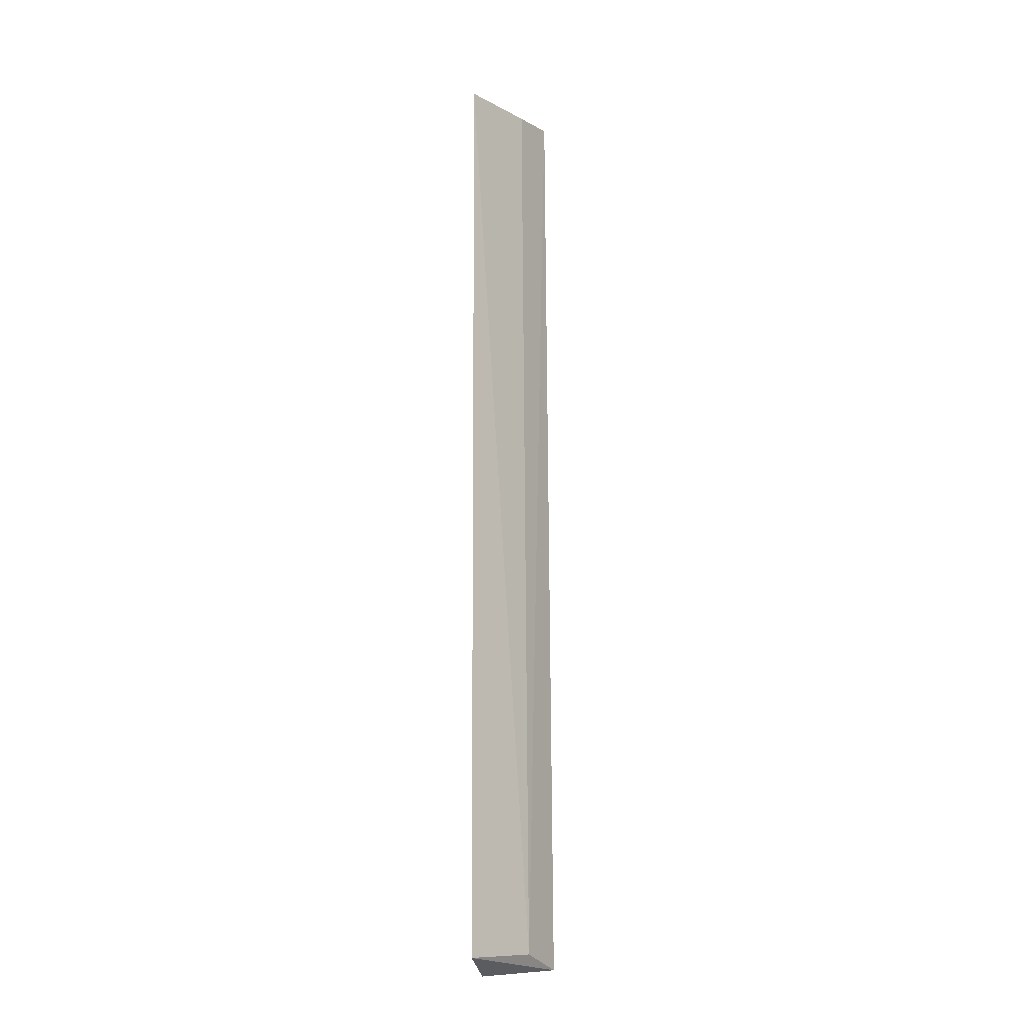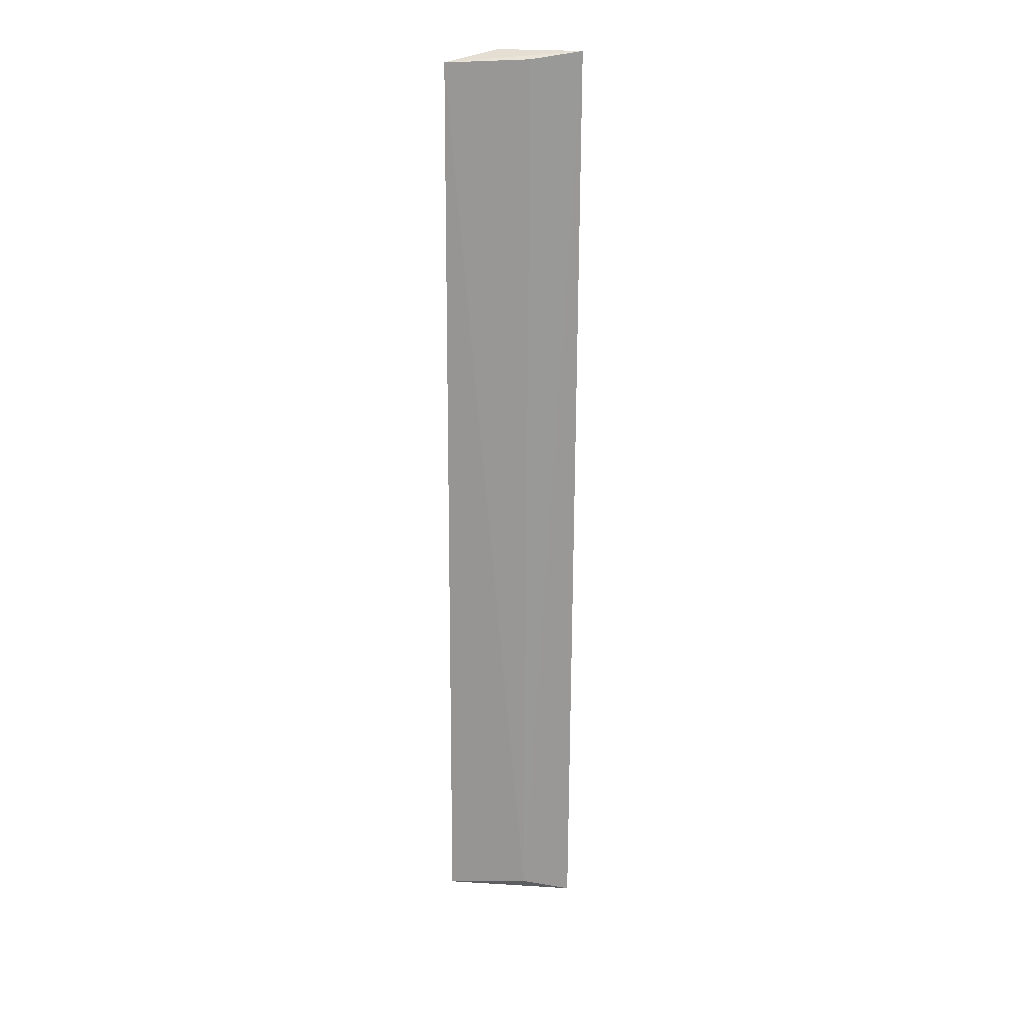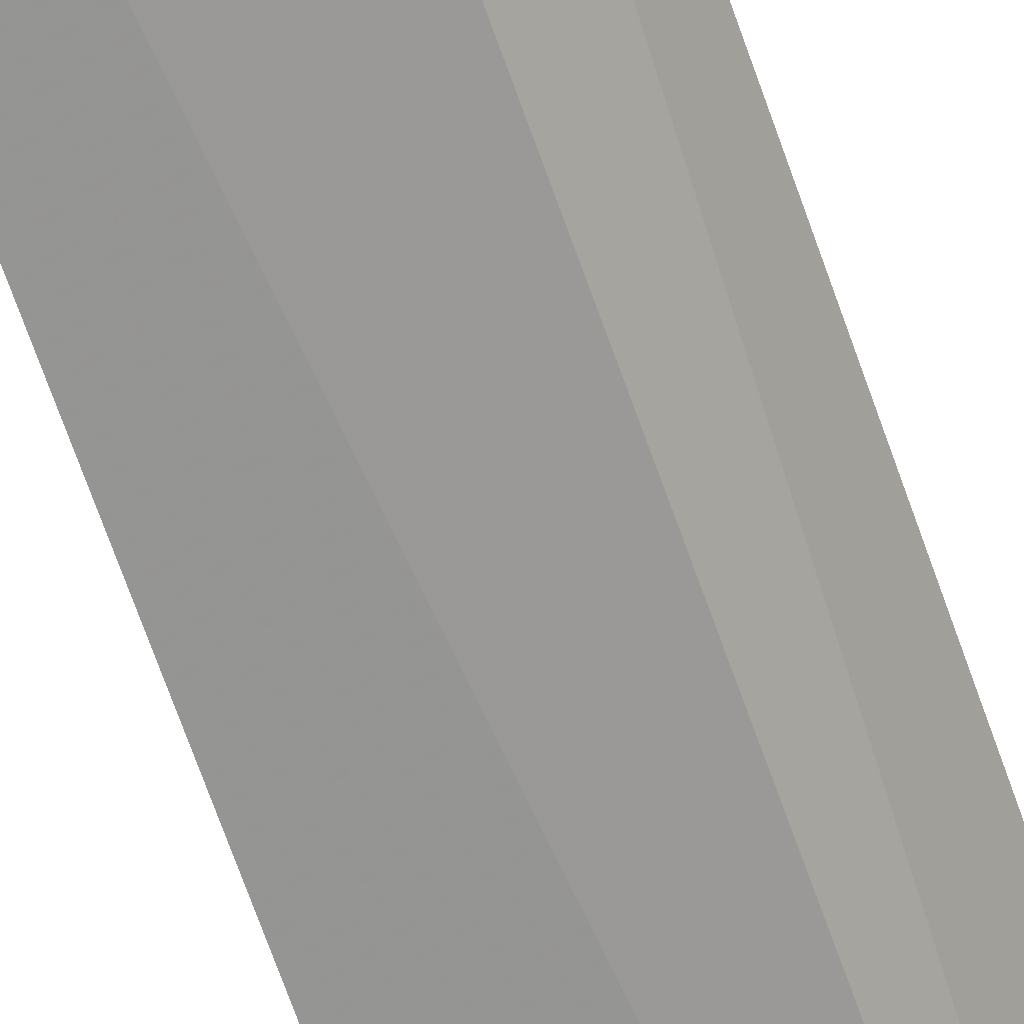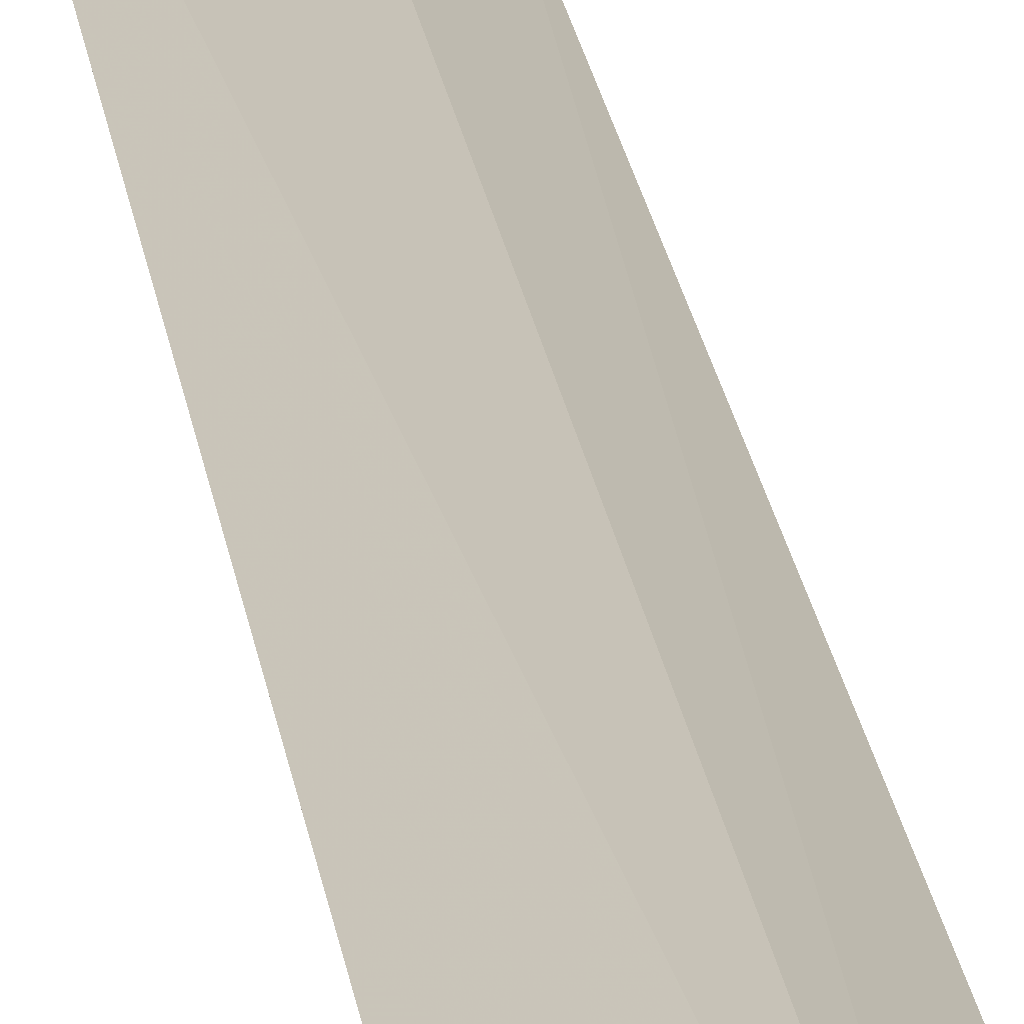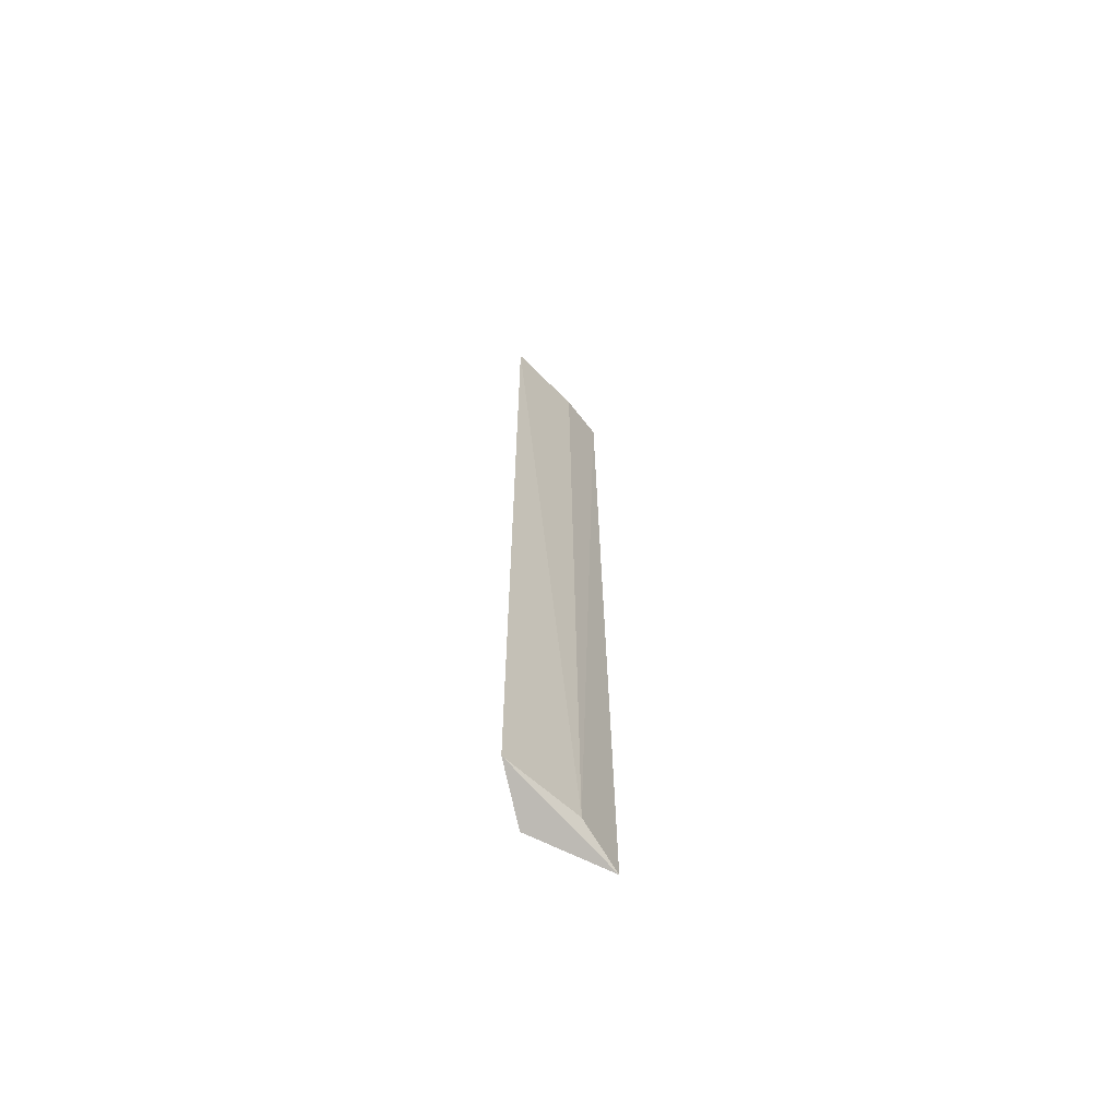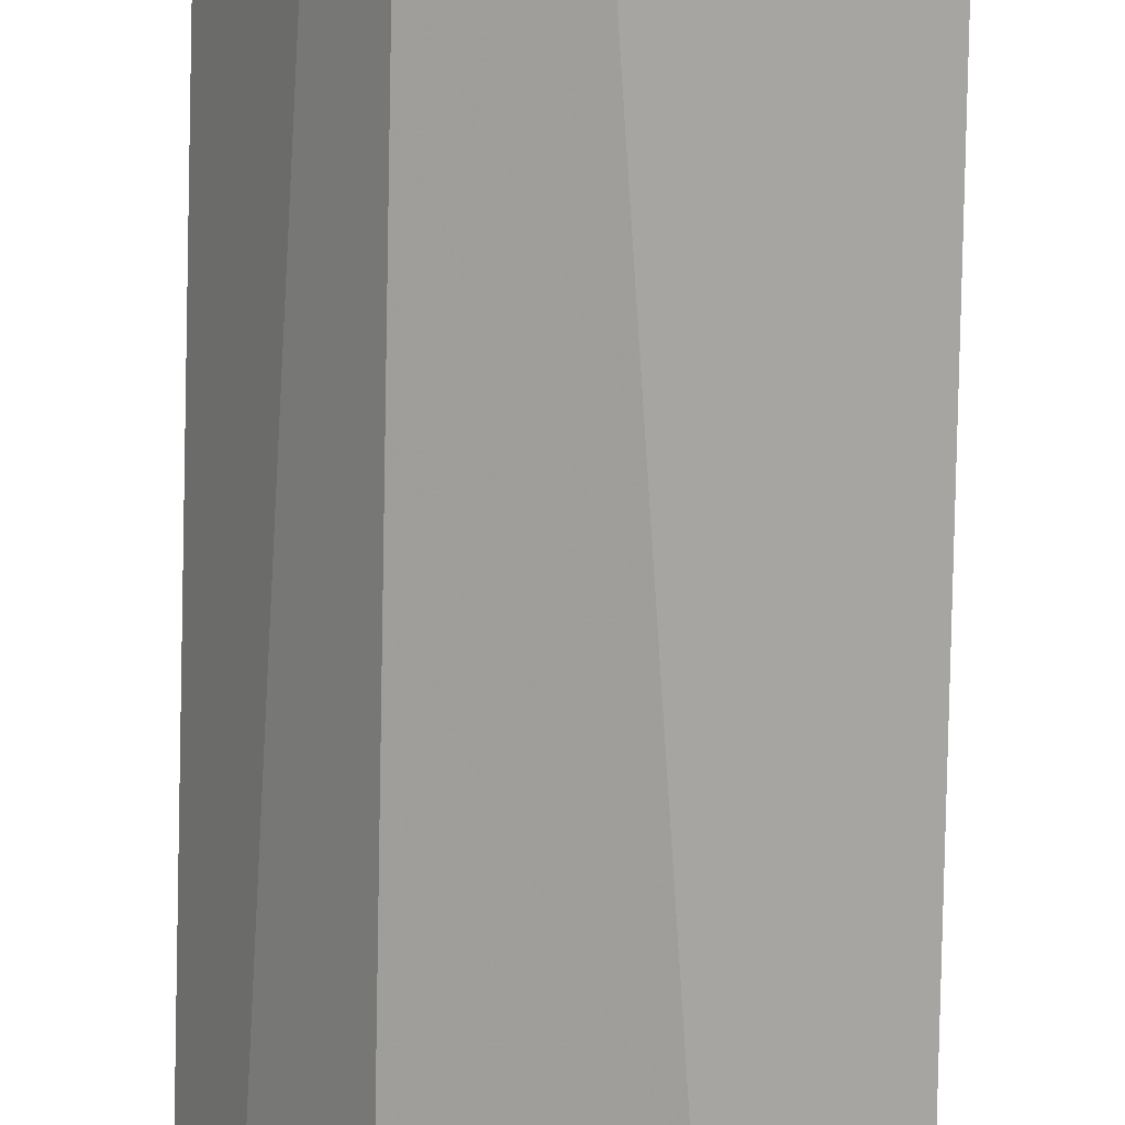
<metadata>
{"format":"obj","ext":"obj","renderer":"f3d","projection":"perspective","resolution":1024,"background":"white","views":[{"elev":-15.6,"azim":-19.5,"up":"+Y"},{"elev":22.2,"azim":32.8,"up":"+Y"},{"elev":-63.2,"azim":-161.5,"up":"+Z"},{"elev":21.5,"azim":-7.1,"up":"+Z"},{"elev":-64.9,"azim":-15.4,"up":"+Y"},{"elev":-77.2,"azim":-1.2,"up":"+Z"}]}
</metadata>
<code>
v -0.4035 -0.07355 0.001812
v -0.4096 -0.07128 0.006976
v -0.4166 -0.07462 0.005209
v -0.4211 0.07309 0.01189
v -0.4038 0.07475 0.0002721
v -0.421 -0.07204 0.01313
v -0.41 0.07362 0.005268
v -0.4161 0.07466 0.004854
f 5 2 1
f 5 1 3
f 6 2 4
f 6 4 3
f 6 1 2
f 6 3 1
f 7 5 4
f 7 4 2
f 7 2 5
f 8 5 3
f 8 3 4
f 8 4 5

</code>
